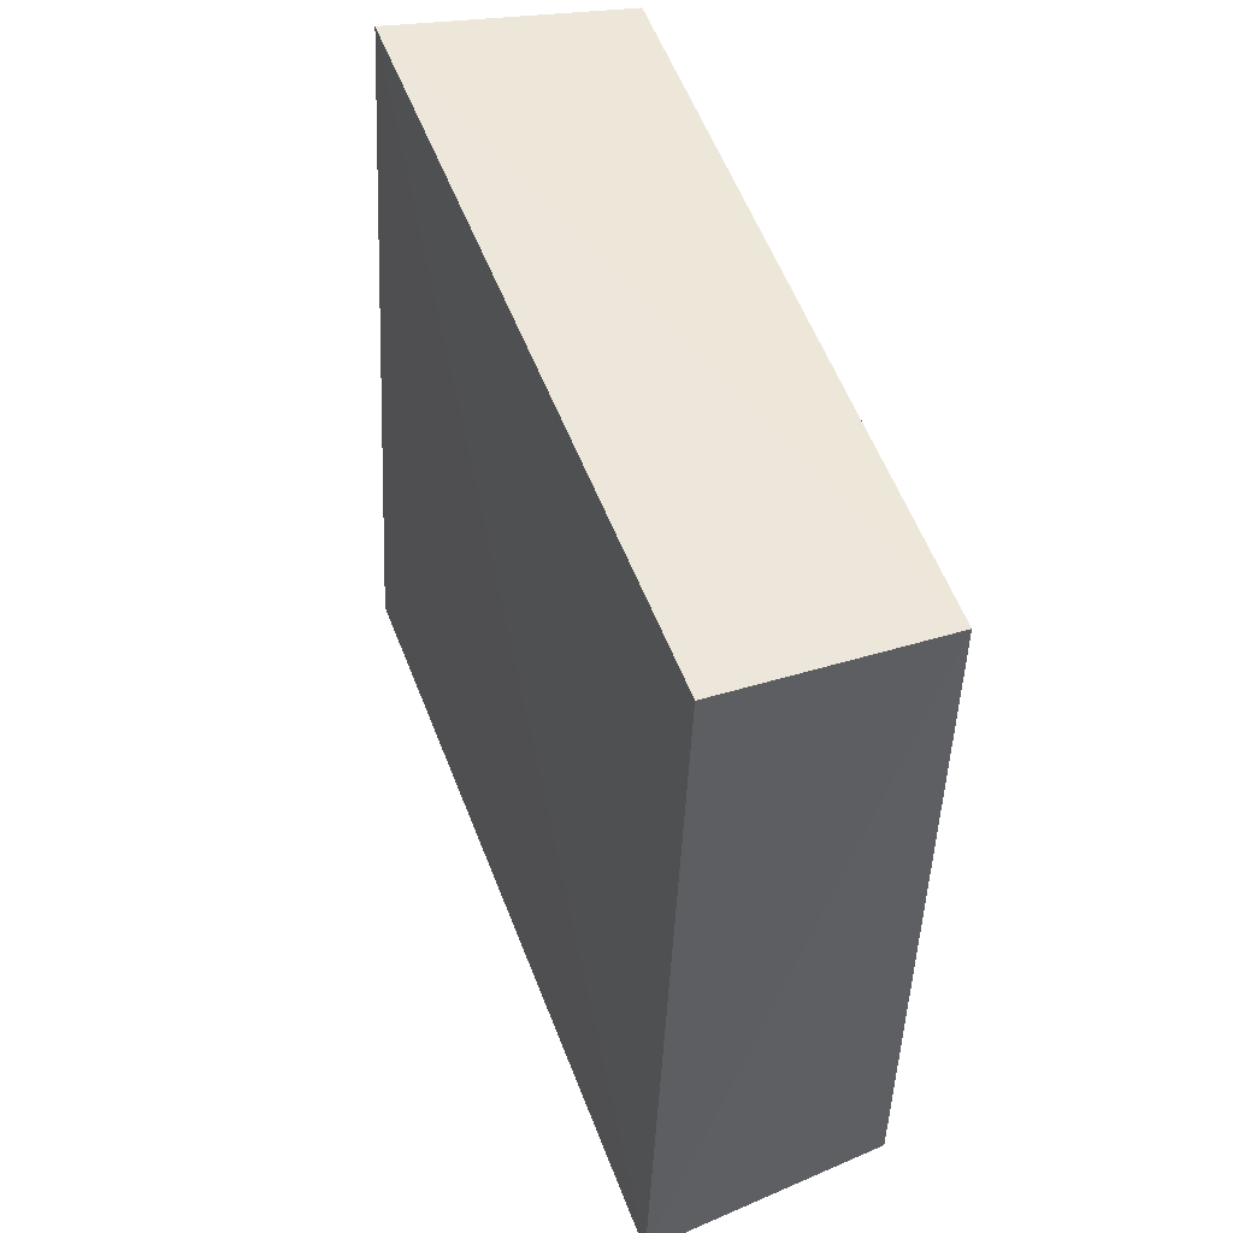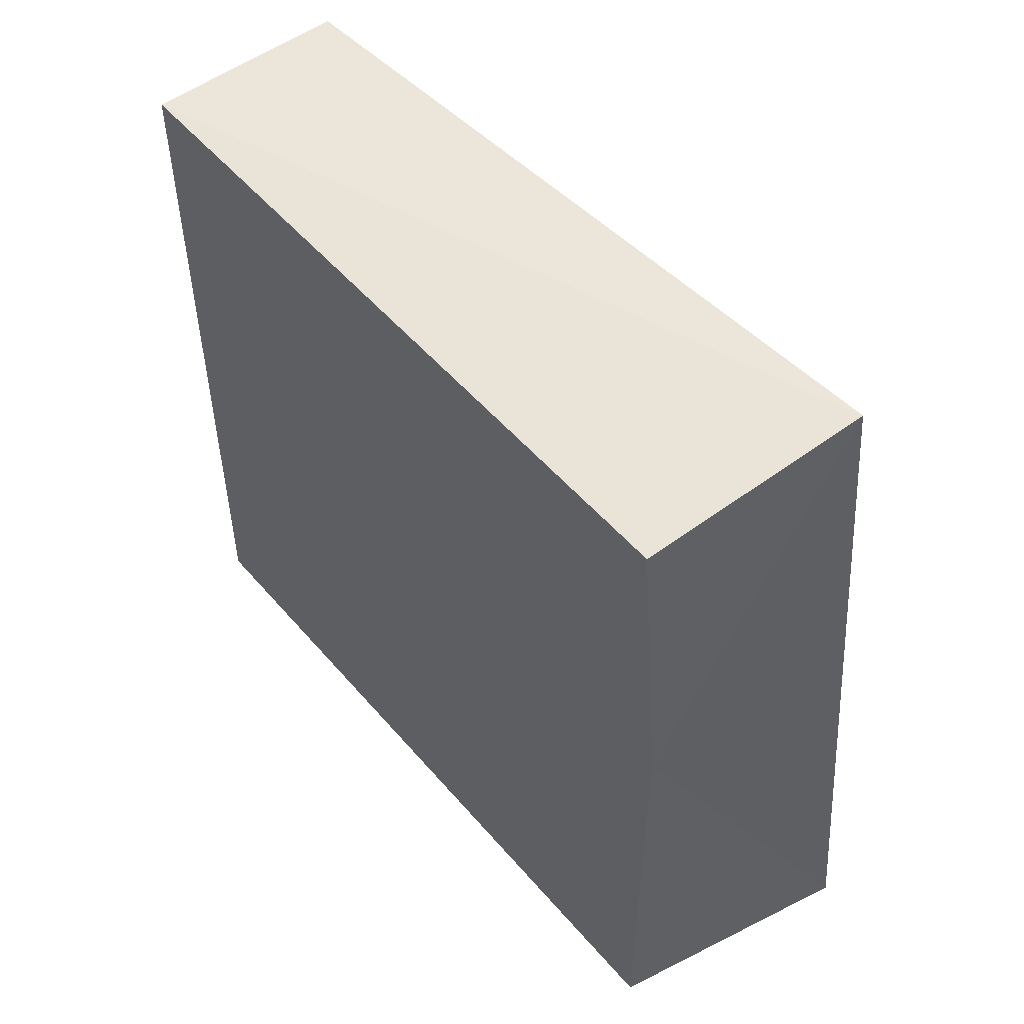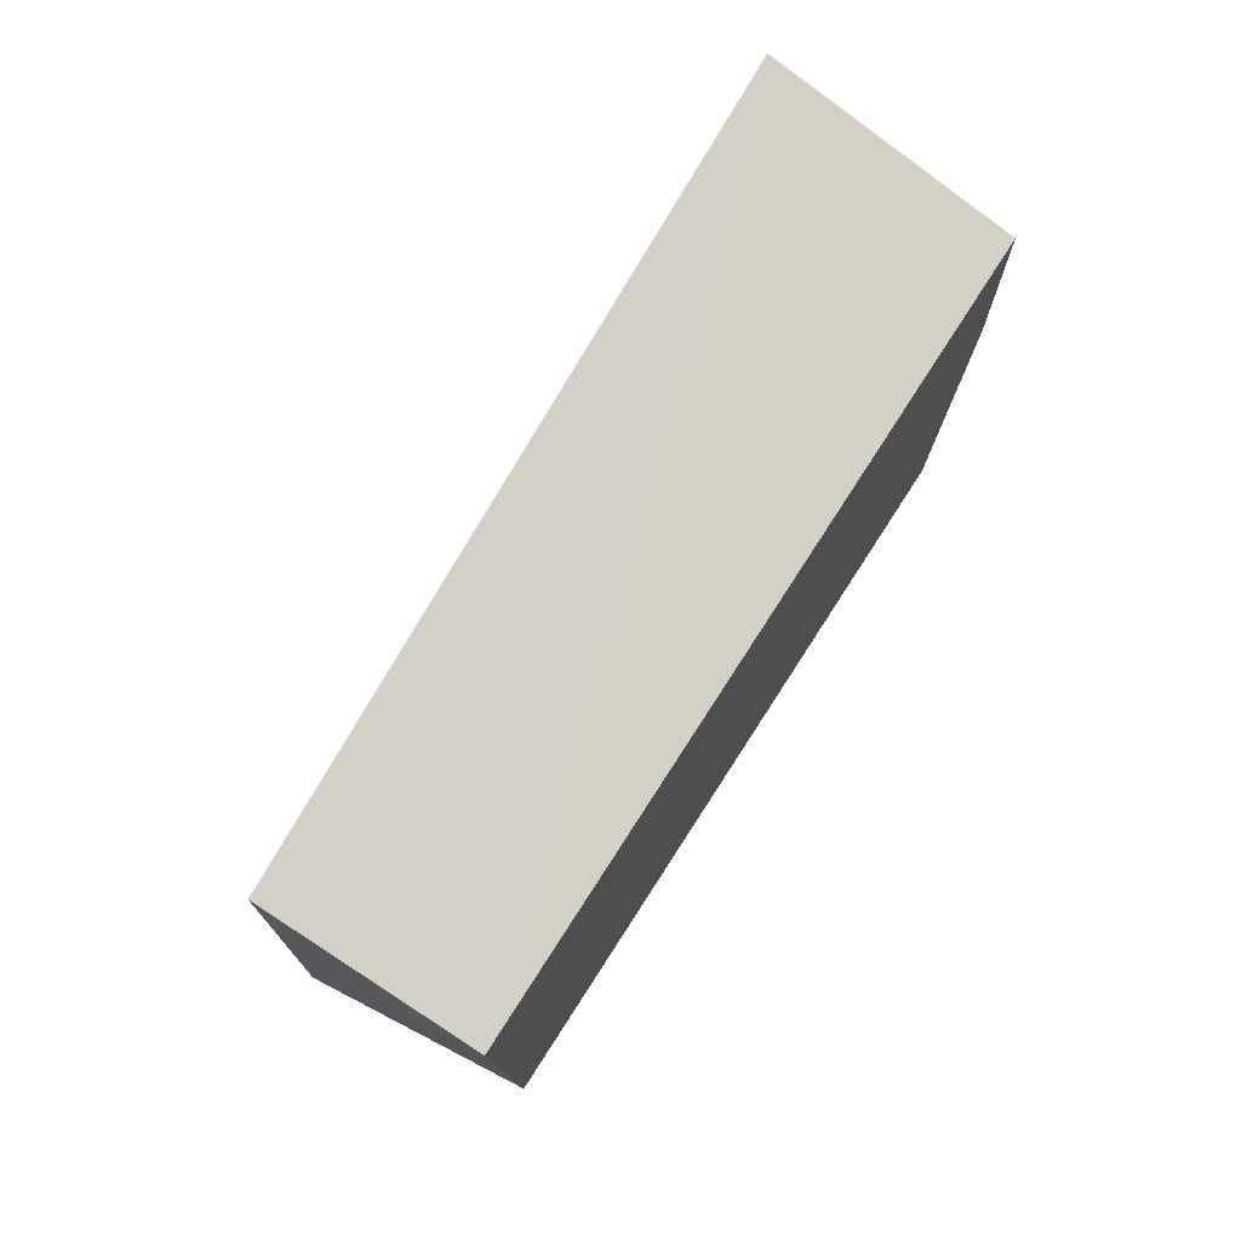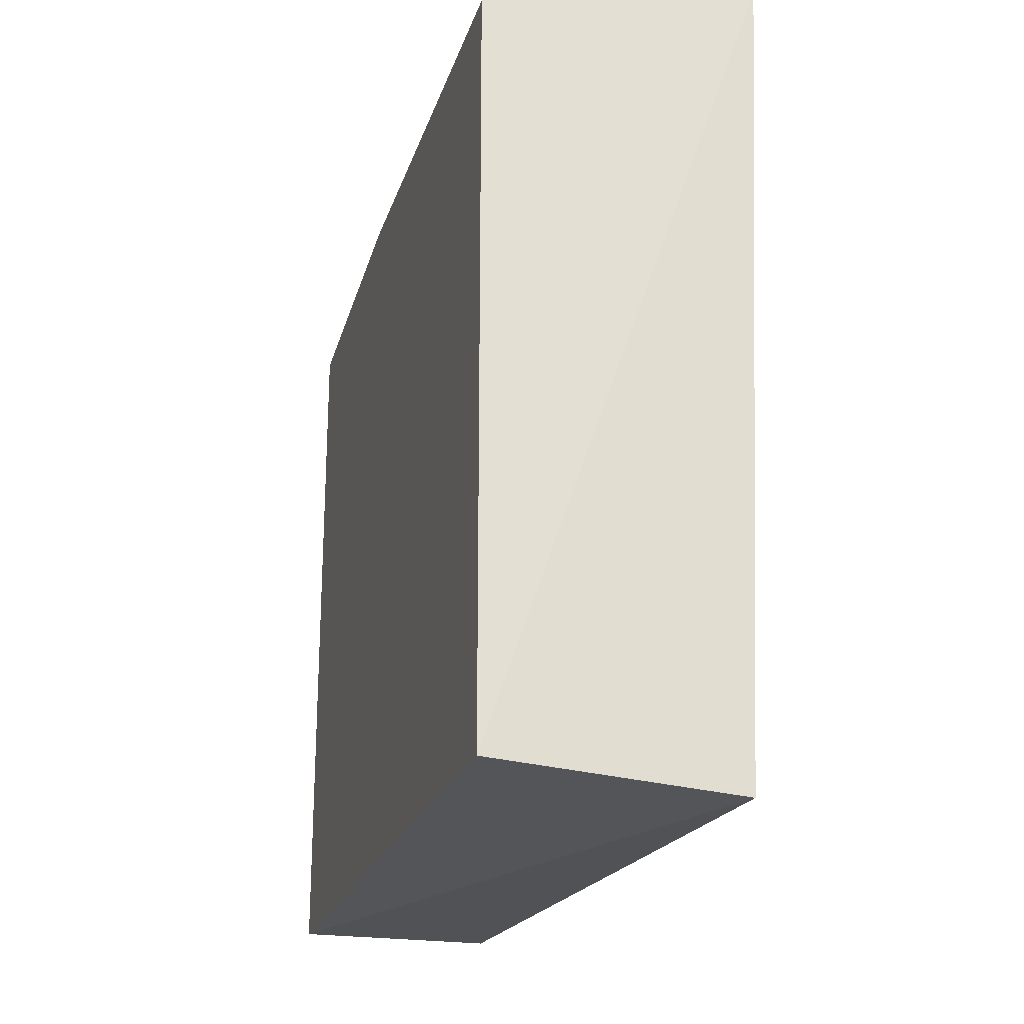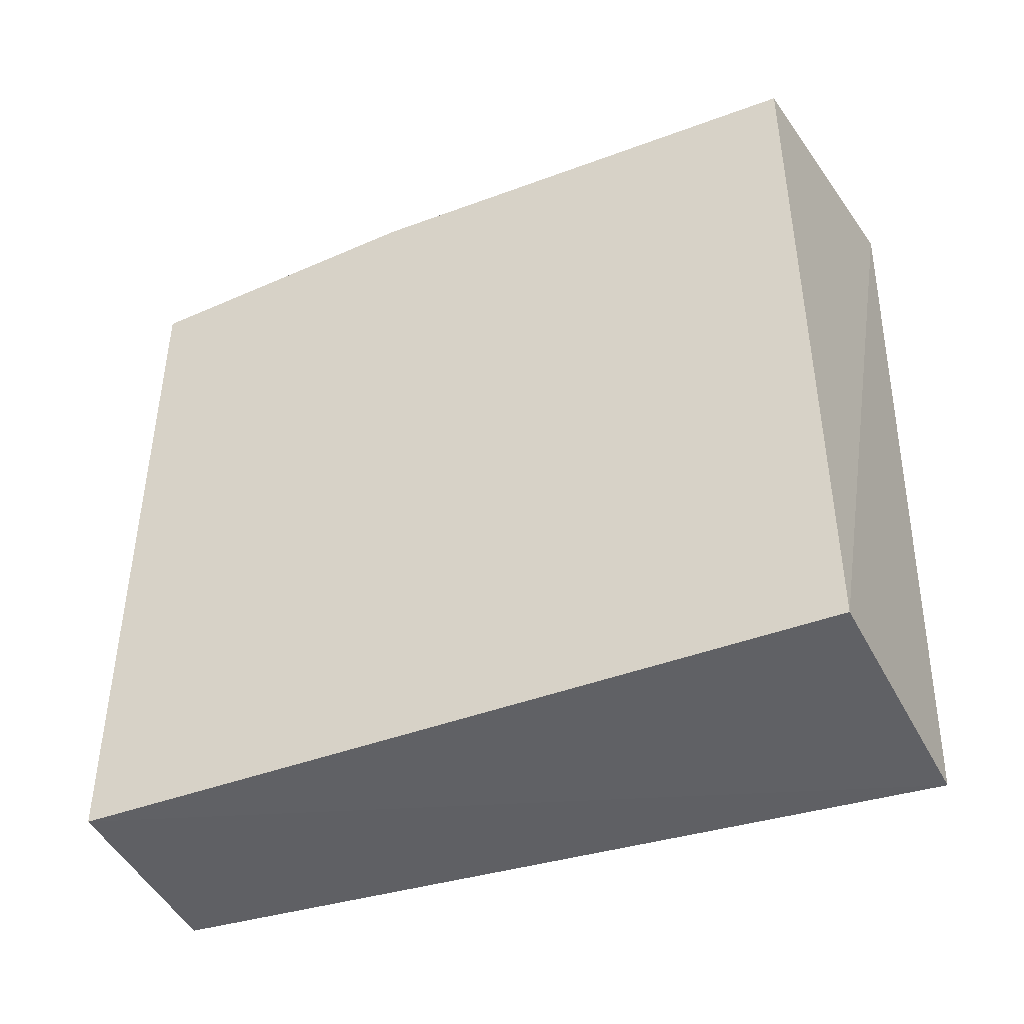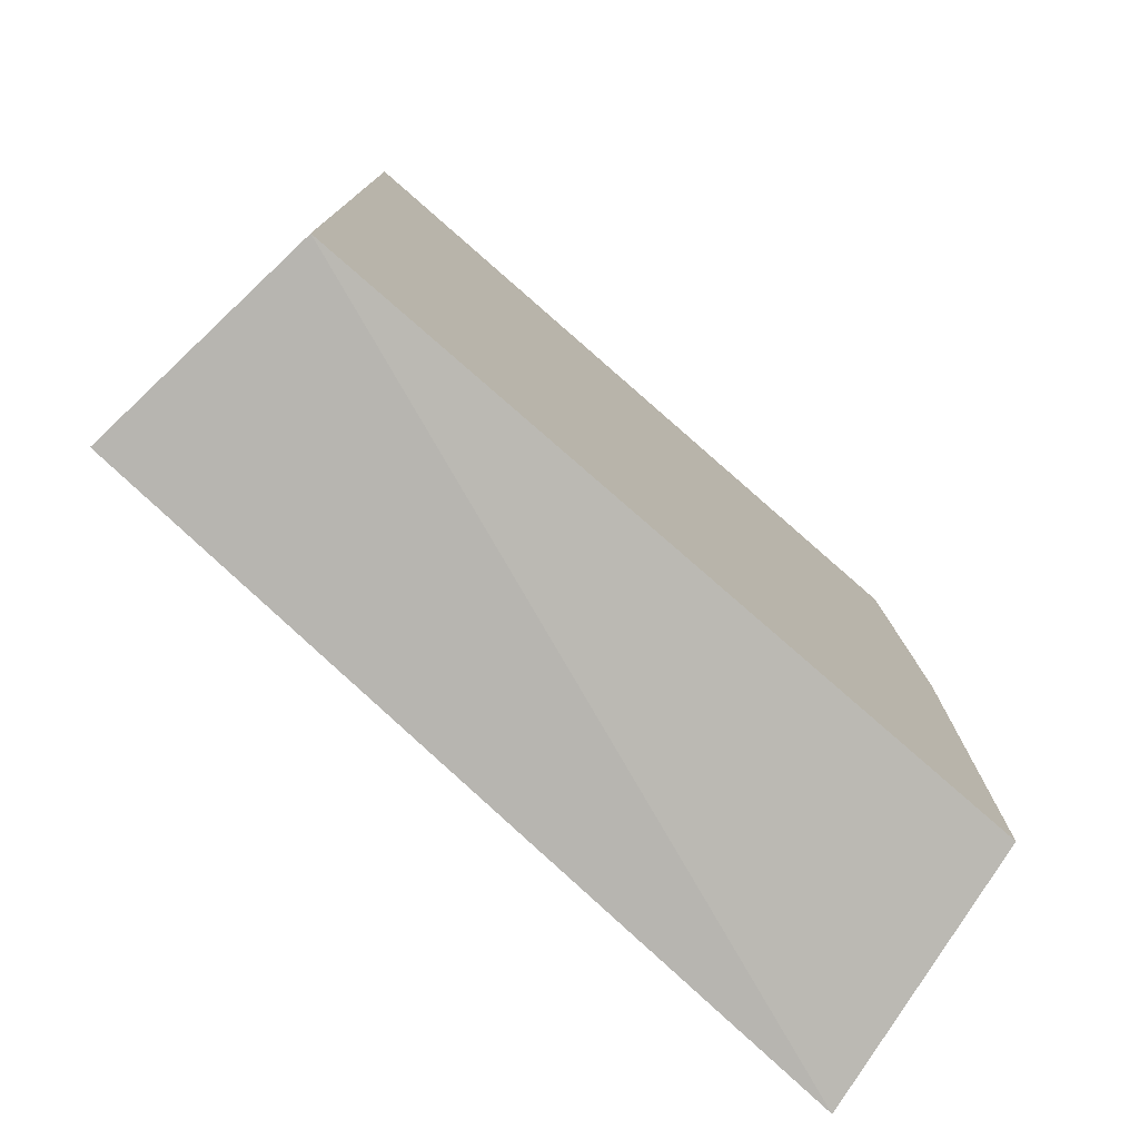
<metadata>
{"format":"obj","ext":"obj","renderer":"f3d","projection":"perspective","resolution":1024,"background":"white","views":[{"elev":50.7,"azim":-18.0,"up":"+Z"},{"elev":51.9,"azim":140.8,"up":"+Z"},{"elev":78.0,"azim":32.9,"up":"+Z"},{"elev":-22.7,"azim":164.4,"up":"+Y"},{"elev":-44.3,"azim":113.5,"up":"+Y"},{"elev":-76.9,"azim":48.8,"up":"+Z"}]}
</metadata>
<code>
v -0.1995 -0.2128 0.1591
v -0.1995 -0.2128 -0.2348
v -0.1995 0.1811 -0.2348
v -0.3208 0.1737 0.1721
v -0.3245 -0.2249 -0.2438
v -0.1995 0.1659 0.1591
v -0.3055 -0.2128 0.1591
v -0.3397 0.2003 -0.253
v -0.1995 0.1811 0.007576
f 1 2 3
f 5 2 1
f 6 1 3
f 6 4 1
f 7 5 1
f 7 1 4
f 7 4 5
f 8 3 2
f 8 2 5
f 8 5 4
f 9 6 3
f 9 3 8
f 9 8 4
f 9 4 6

</code>
